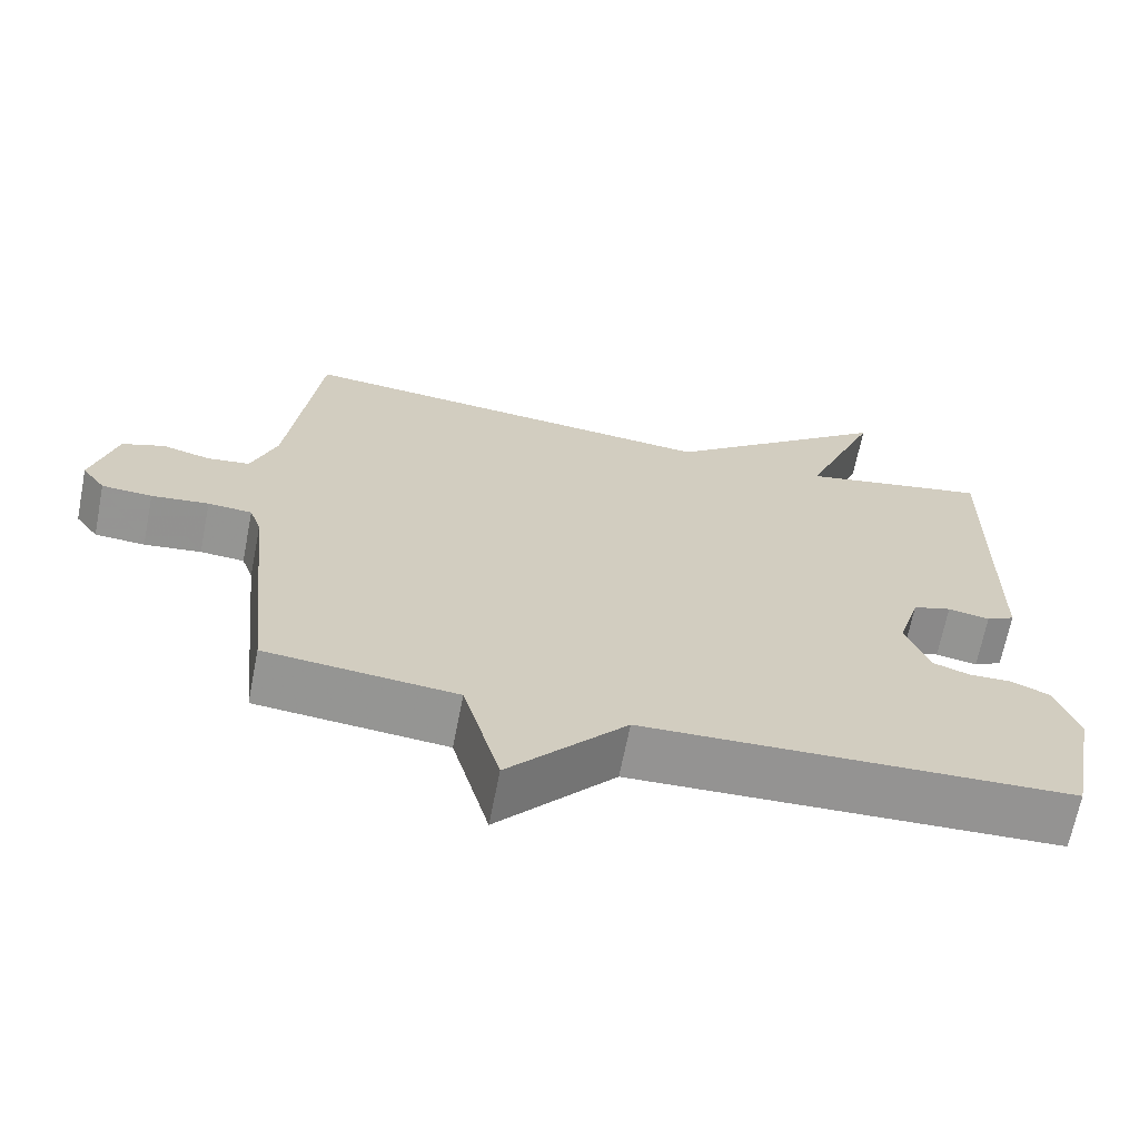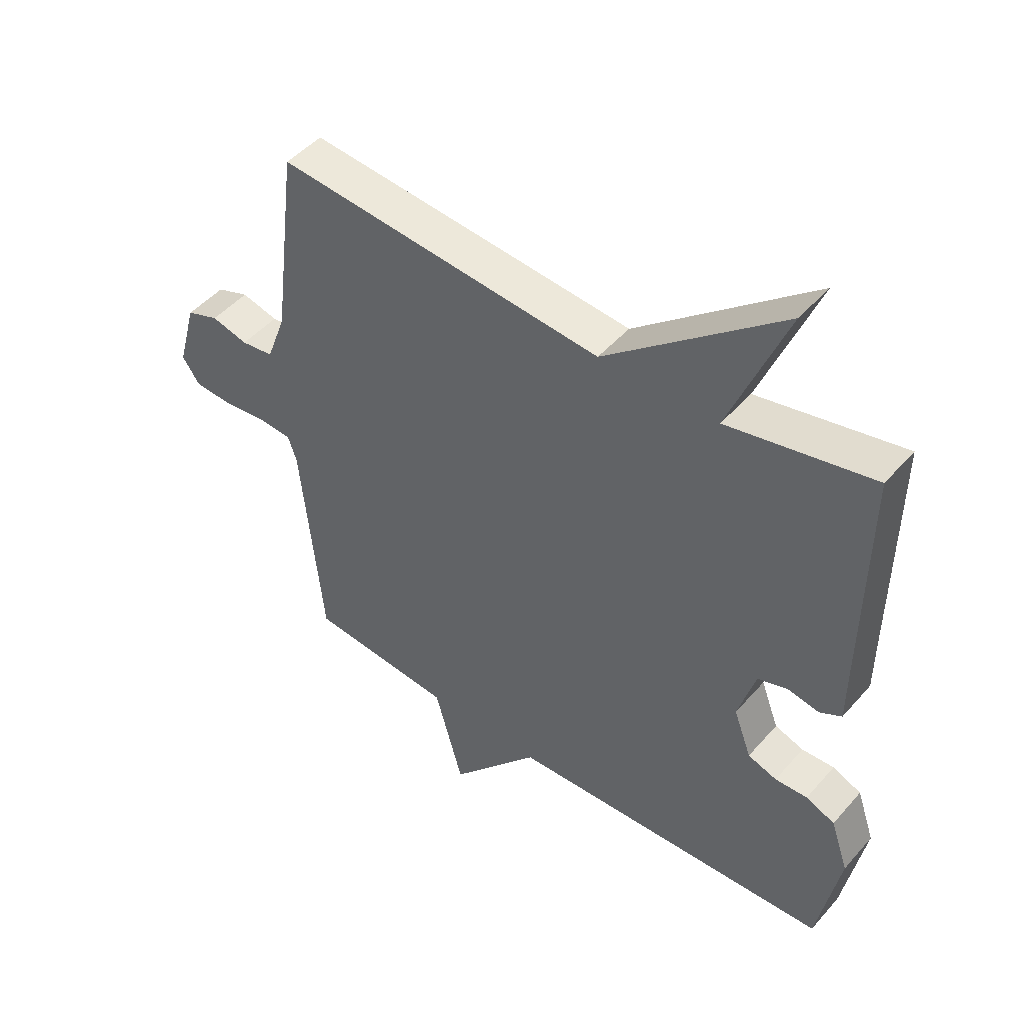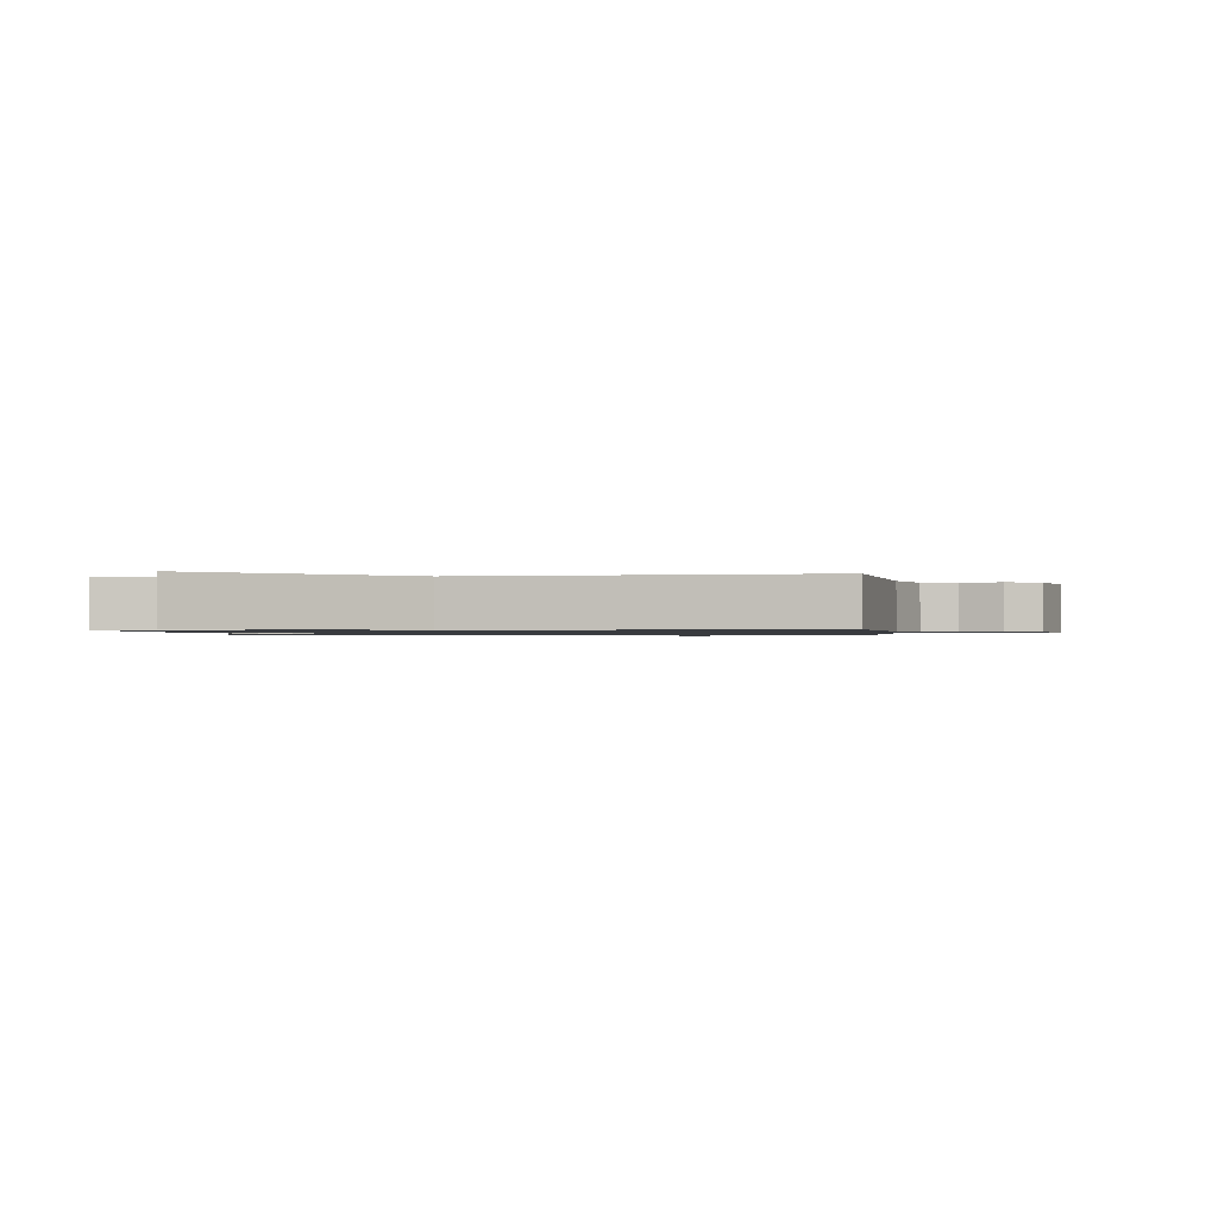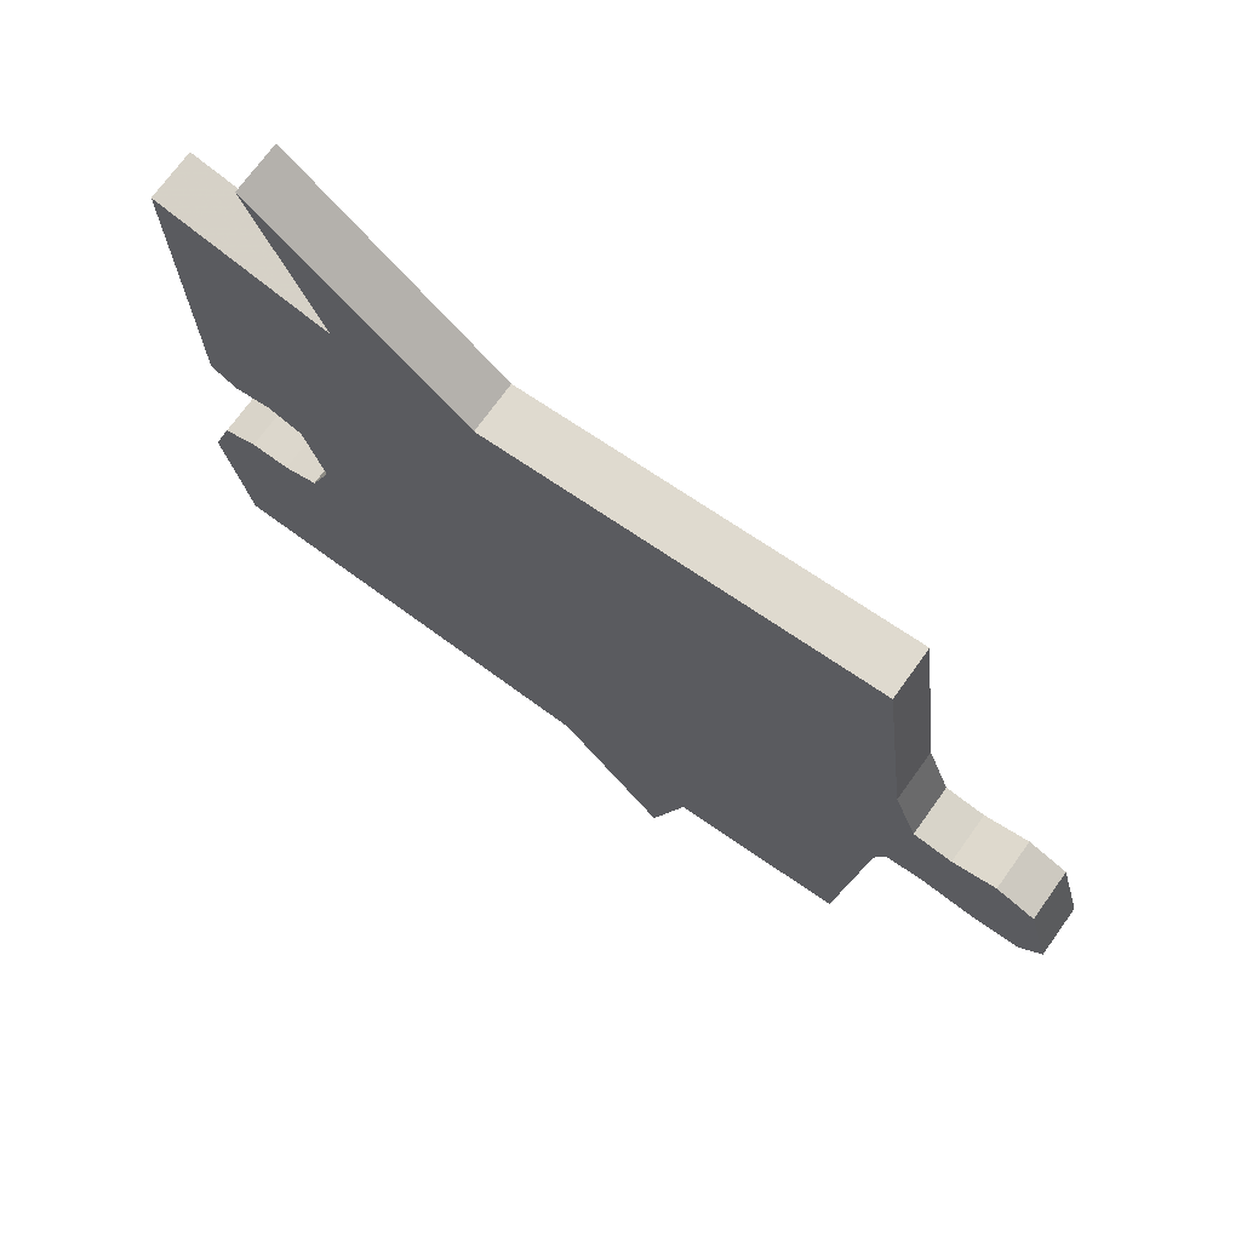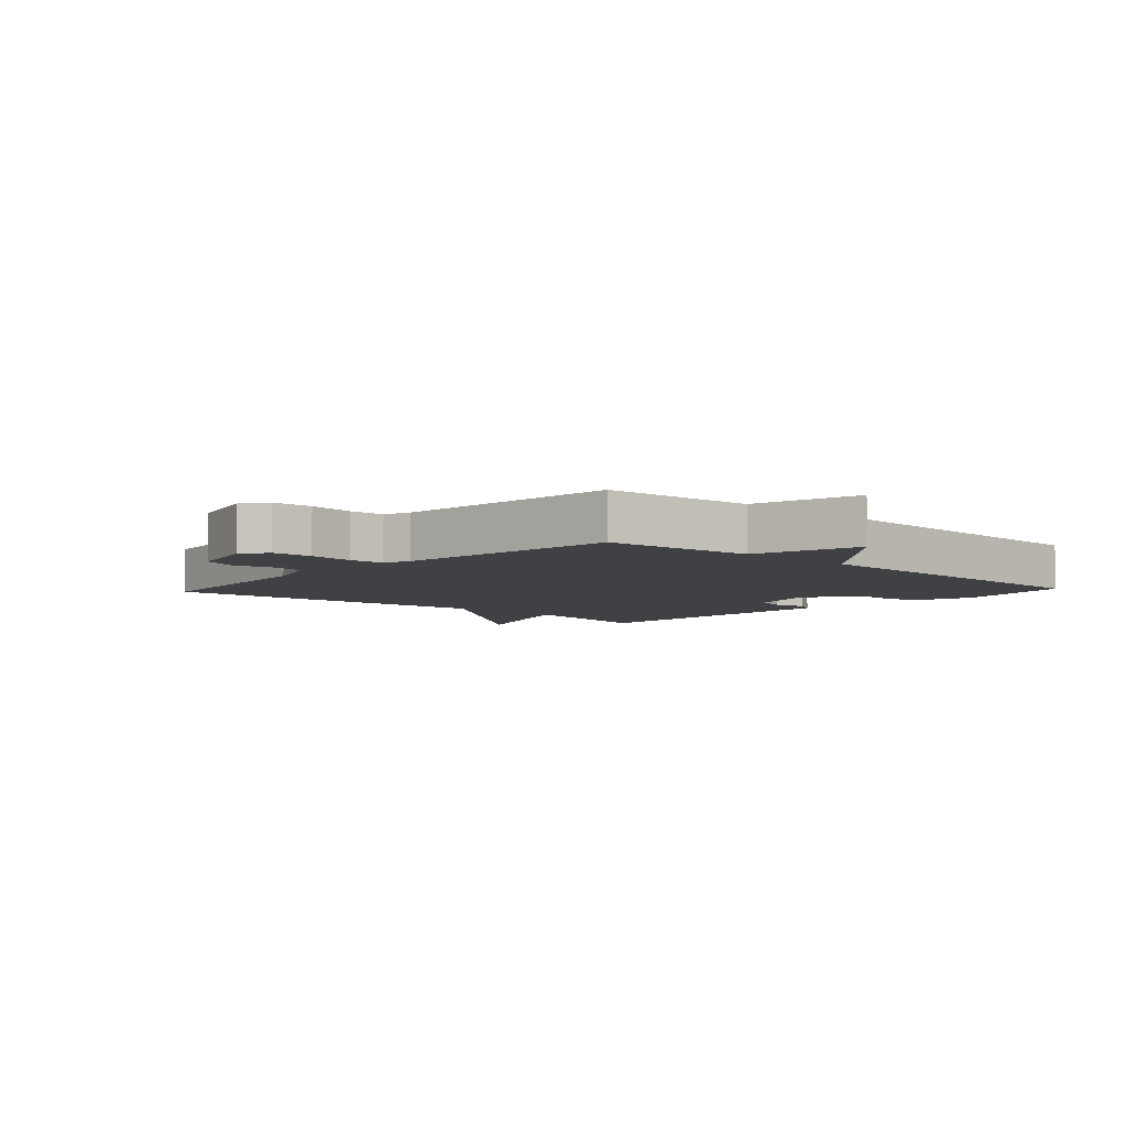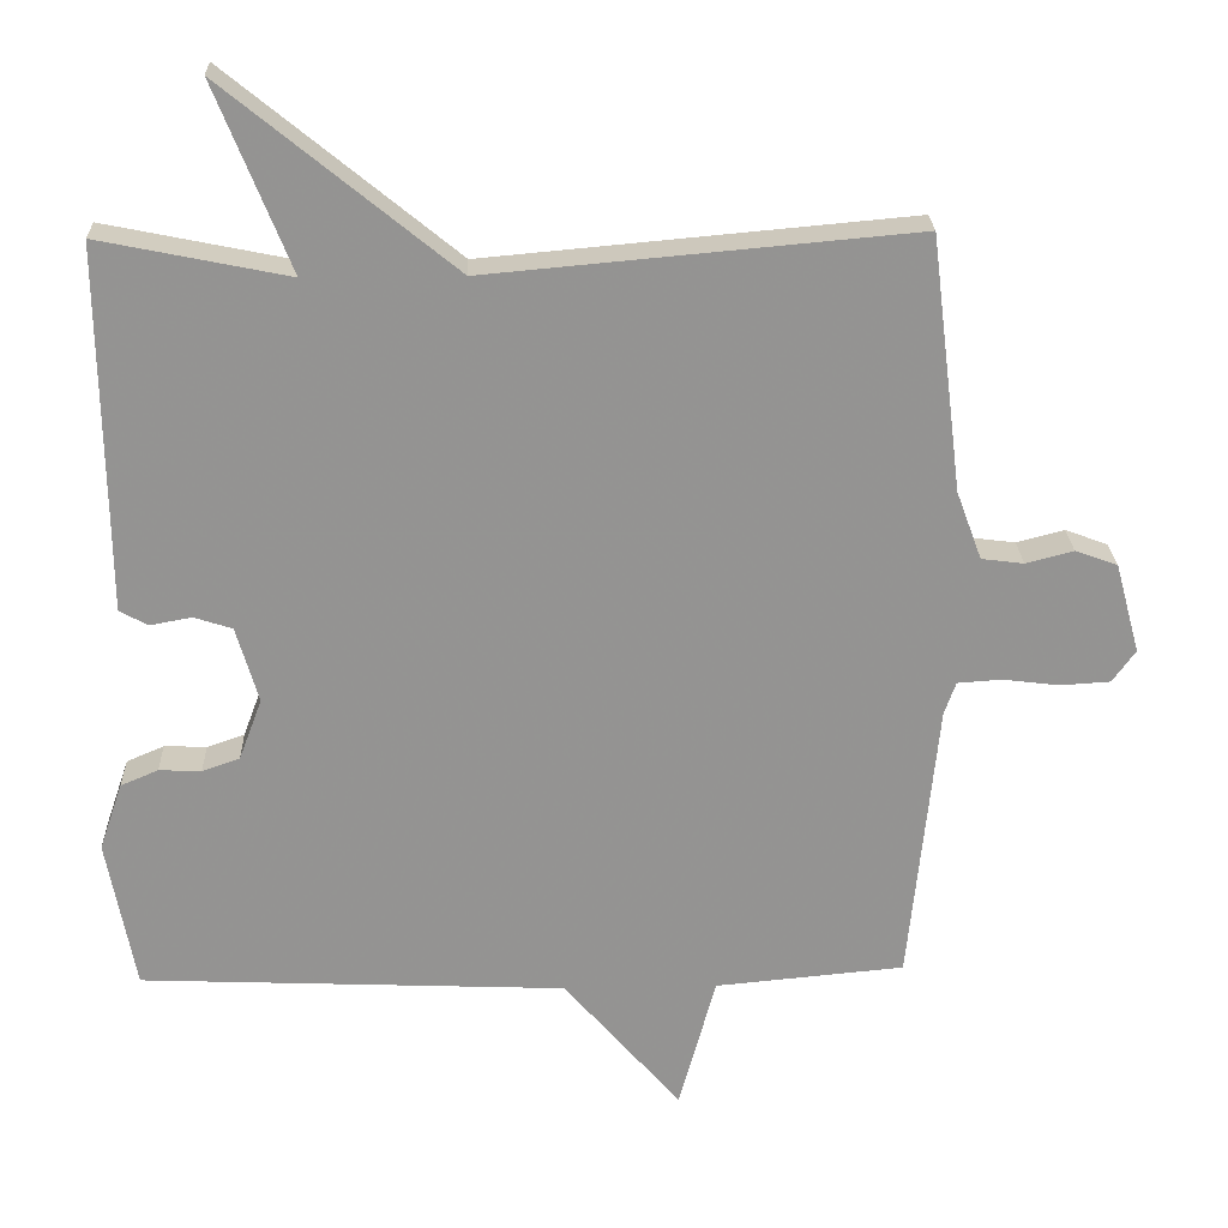
<metadata>
{"format":"obj","ext":"obj","renderer":"f3d","projection":"perspective","resolution":1024,"background":"white","views":[{"elev":-67.1,"azim":168.9,"up":"+Z"},{"elev":47.3,"azim":-141.3,"up":"+Z"},{"elev":-1.0,"azim":6.8,"up":"+Y"},{"elev":72.1,"azim":35.7,"up":"+Z"},{"elev":-5.8,"azim":137.3,"up":"+Y"},{"elev":23.3,"azim":-1.9,"up":"+Z"}]}
</metadata>
<code>
v 0.5 0.07 0.5
v 0.541 0.07 0.169
v 0.574 0.07 0.08
v 0.629 0.07 0.073
v 0.691 0.07 0.089
v 0.746 0.07 0.069
v 0.778 0.07 -0.048
v 0.748 0.07 -0.09
v 0.683 0.07 -0.094
v 0.609 0.07 -0.085
v 0.552 0.07 -0.089
v 0.537 0.07 -0.132
v 0.5 0.07 -0.5
v 0.254 0.07 -0.523
v 0.206 0.07 -0.698
v 0.054 0.07 -0.523
v -0.5 0.07 -0.5
v -0.537 0.07 -0.304
v -0.507 0.07 -0.216
v -0.458 0.07 -0.195
v -0.403 0.07 -0.197
v -0.354 0.07 -0.18
v -0.324 0.07 -0.1
v -0.353 0.07 -0.001
v -0.403 0.07 0.015
v -0.457 0.07 0.005
v -0.494 0.07 0.025
v -0.495 0.07 0.132
v -0.5 0.07 0.5
v -0.254 0.07 0.45
v -0.351 0.07 0.692
v -0.054 0.07 0.45
v 0.5 0 0.5
v 0.541 0 0.169
v 0.574 0 0.08
v 0.629 0 0.073
v 0.691 0 0.089
v 0.746 0 0.069
v 0.778 0 -0.048
v 0.748 0 -0.09
v 0.683 0 -0.094
v 0.609 0 -0.085
v 0.552 0 -0.089
v 0.537 0 -0.132
v 0.5 0 -0.5
v 0.254 0 -0.523
v 0.206 0 -0.698
v 0.054 0 -0.523
v -0.5 0 -0.5
v -0.537 0 -0.304
v -0.507 0 -0.216
v -0.458 0 -0.195
v -0.403 0 -0.197
v -0.354 0 -0.18
v -0.324 0 -0.1
v -0.353 0 -0.001
v -0.403 0 0.015
v -0.457 0 0.005
v -0.494 0 0.025
v -0.495 0 0.132
v -0.5 0 0.5
v -0.254 0 0.45
v -0.351 0 0.692
v -0.054 0 0.45
f 30 31 32
f 28 29 30
f 28 30 32
f 27 28 32
f 26 27 32
f 25 26 32
f 32 1 2
f 25 32 2
f 24 25 2
f 19 20 21
f 18 19 21
f 17 18 21
f 16 17 21
f 16 21 22
f 14 15 16
f 16 22 23
f 14 16 23
f 13 14 23
f 12 13 23
f 8 9 10
f 7 8 10
f 6 7 10
f 5 6 10
f 4 5 10
f 3 4 10 11
f 12 23 24
f 11 12 24
f 3 11 24
f 2 3 24
f 64 63 62
f 62 61 60
f 64 62 60
f 64 60 59
f 64 59 58
f 64 58 57
f 34 33 64
f 34 64 57
f 34 57 56
f 53 52 51
f 53 51 50
f 53 50 49
f 53 49 48
f 54 53 48
f 48 47 46
f 55 54 48
f 55 48 46
f 55 46 45
f 55 45 44
f 42 41 40
f 42 40 39
f 42 39 38
f 42 38 37
f 42 37 36
f 43 42 36 35
f 56 55 44
f 56 44 43
f 56 43 35
f 56 35 34
f 1 33 34 2
f 2 34 35 3
f 3 35 36 4
f 4 36 37 5
f 5 37 38 6
f 6 38 39 7
f 7 39 40 8
f 8 40 41 9
f 9 41 42 10
f 10 42 43 11
f 11 43 44 12
f 12 44 45 13
f 13 45 46 14
f 14 46 47 15
f 15 47 48 16
f 16 48 49 17
f 17 49 50 18
f 18 50 51 19
f 19 51 52 20
f 20 52 53 21
f 21 53 54 22
f 22 54 55 23
f 23 55 56 24
f 24 56 57 25
f 25 57 58 26
f 26 58 59 27
f 27 59 60 28
f 28 60 61 29
f 29 61 62 30
f 30 62 63 31
f 31 63 64 32
f 32 64 33 1

</code>
